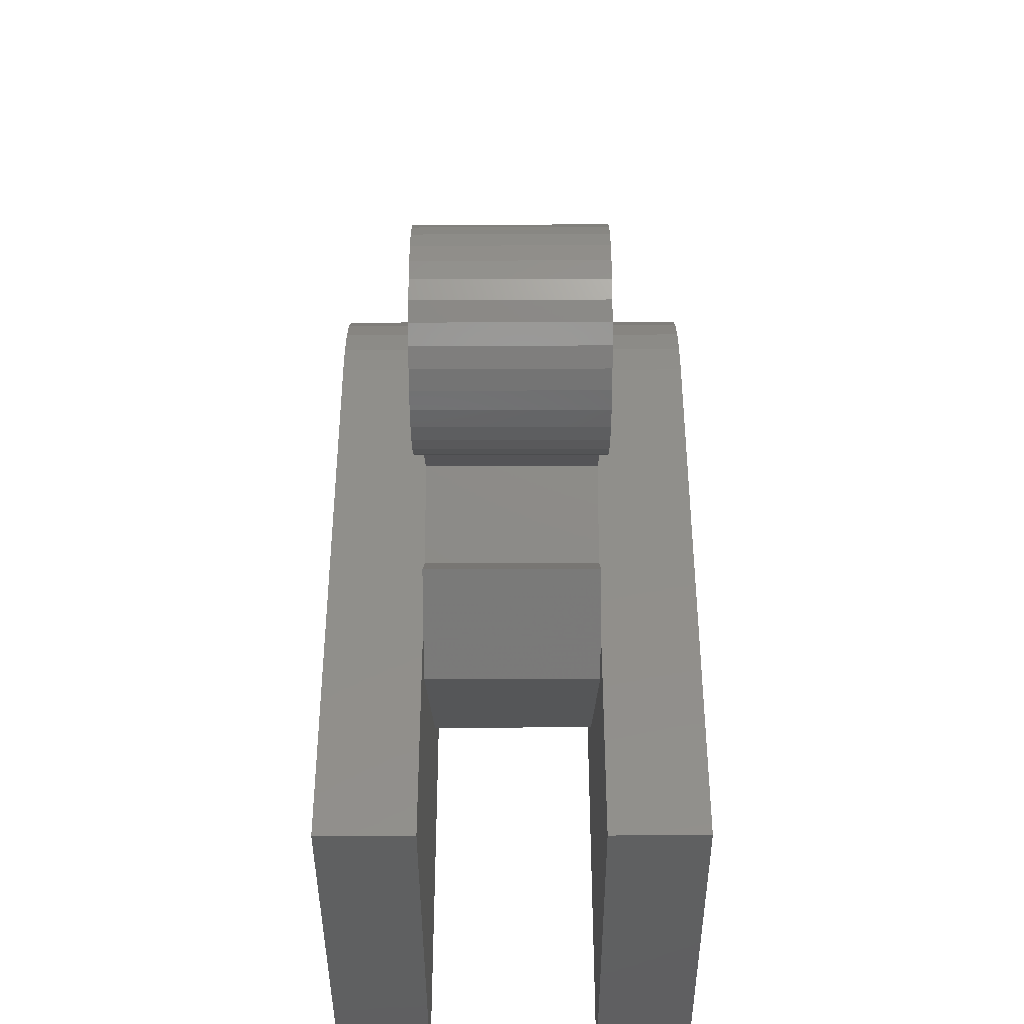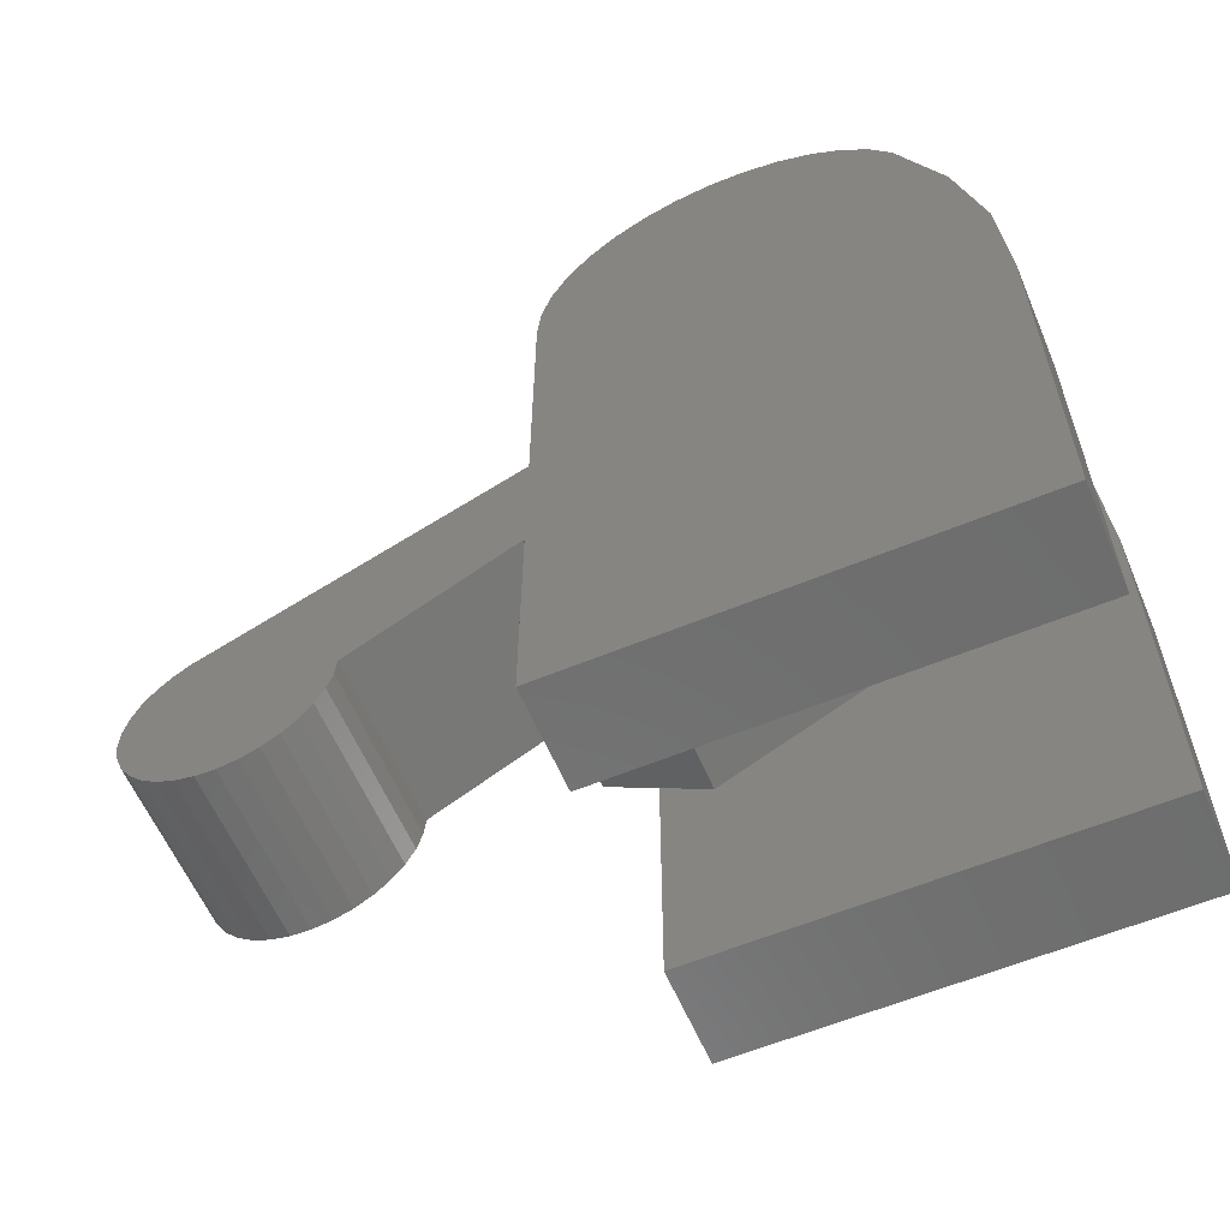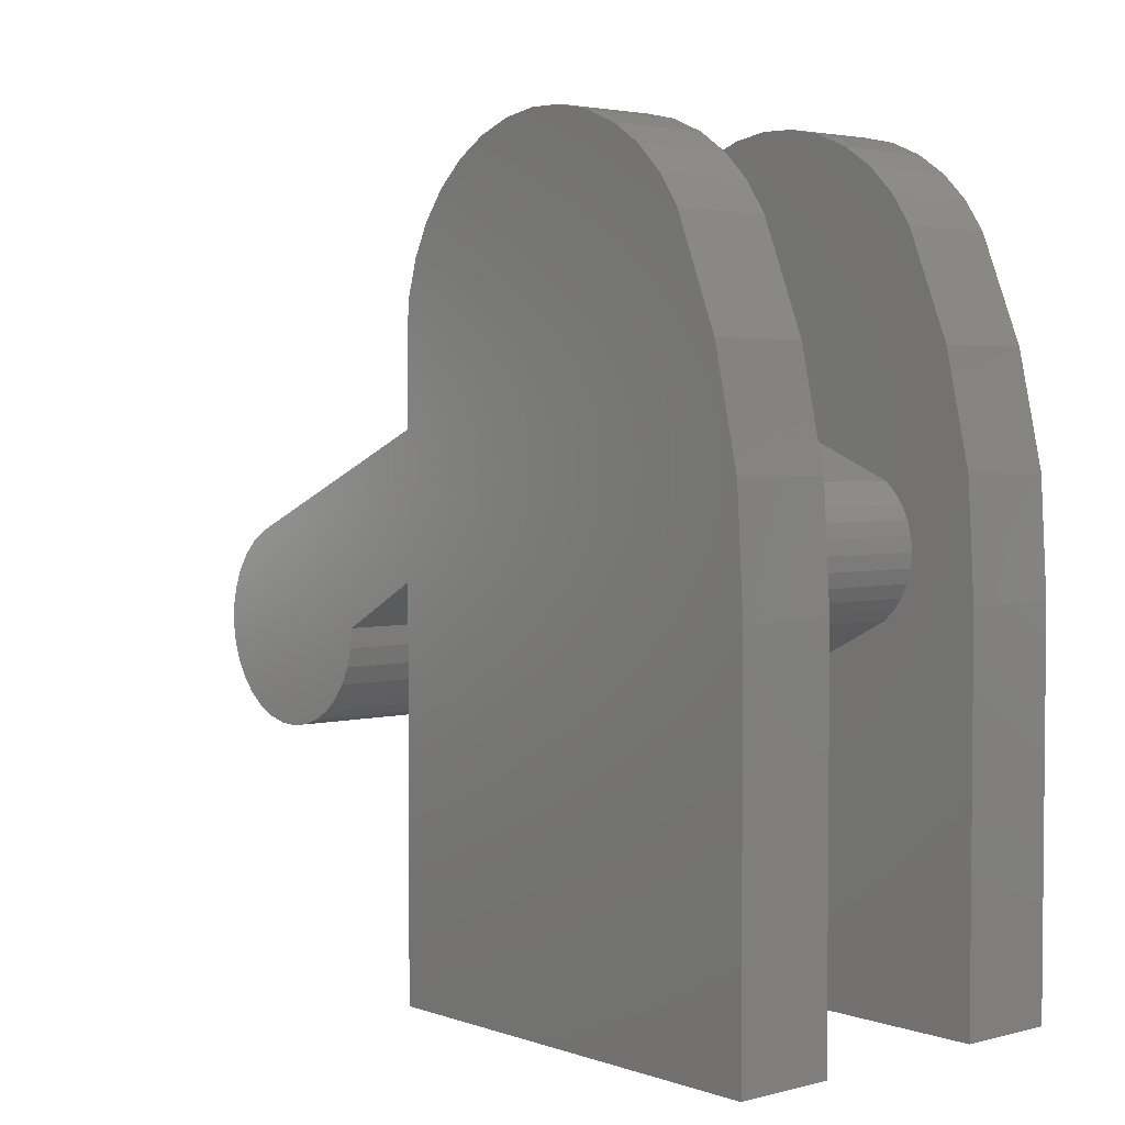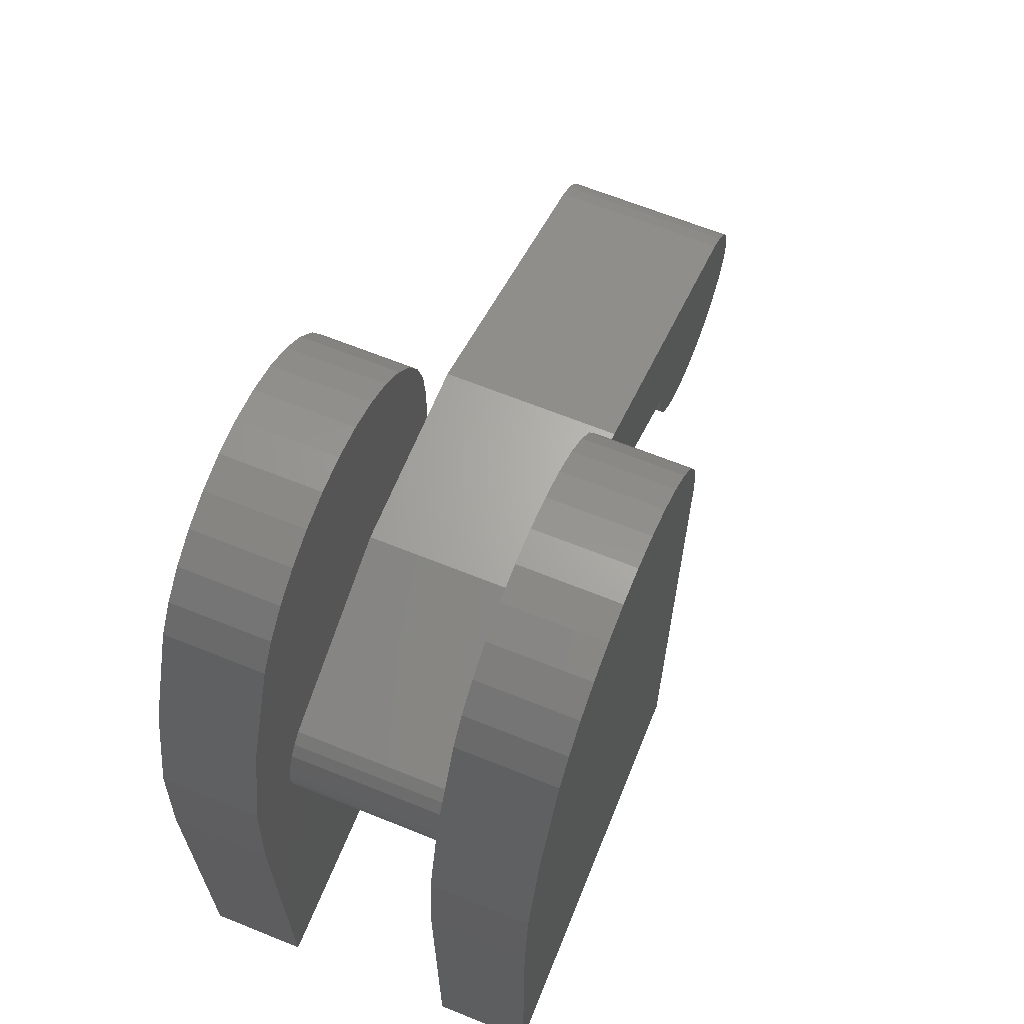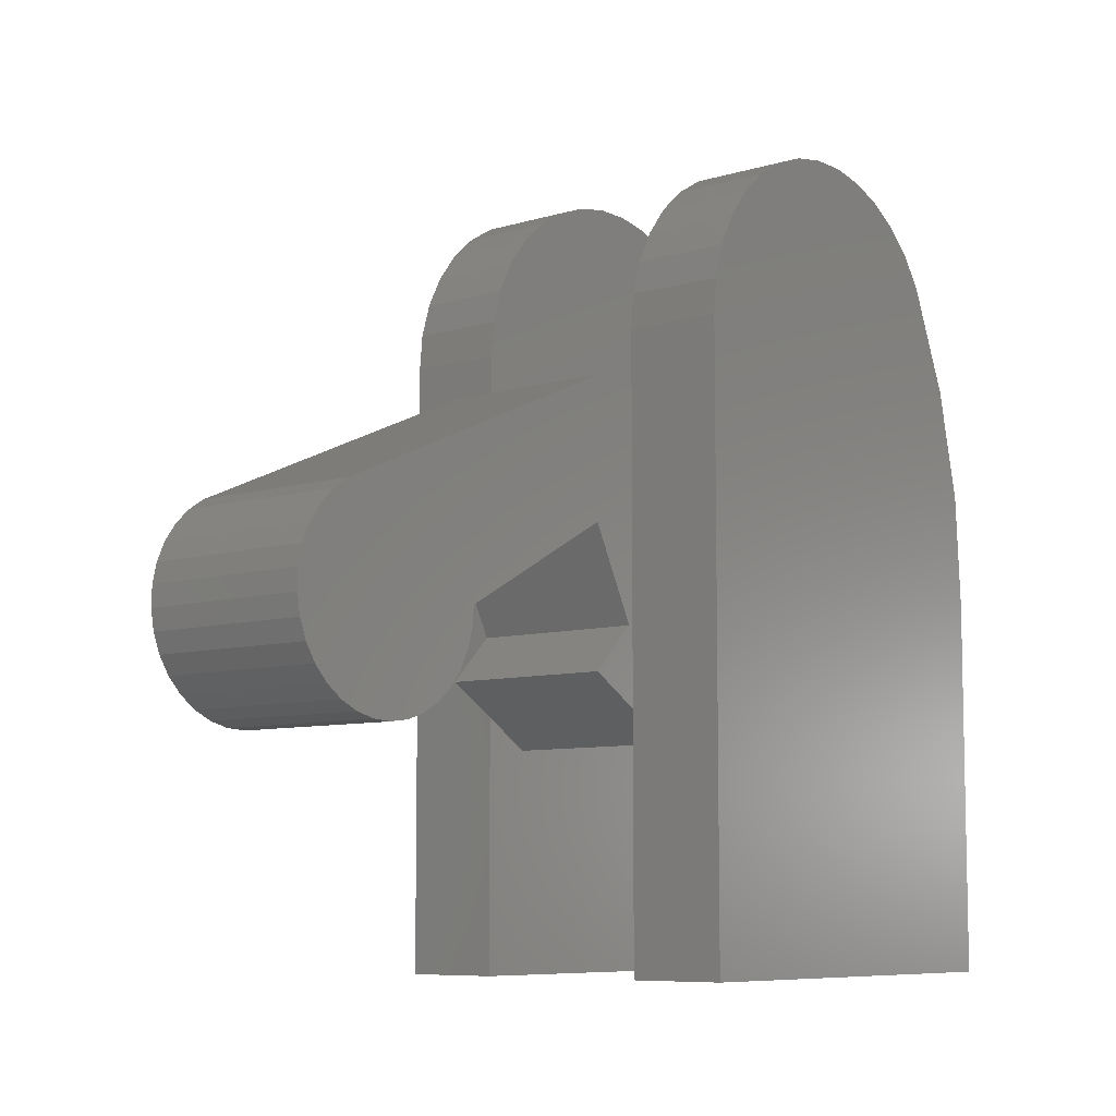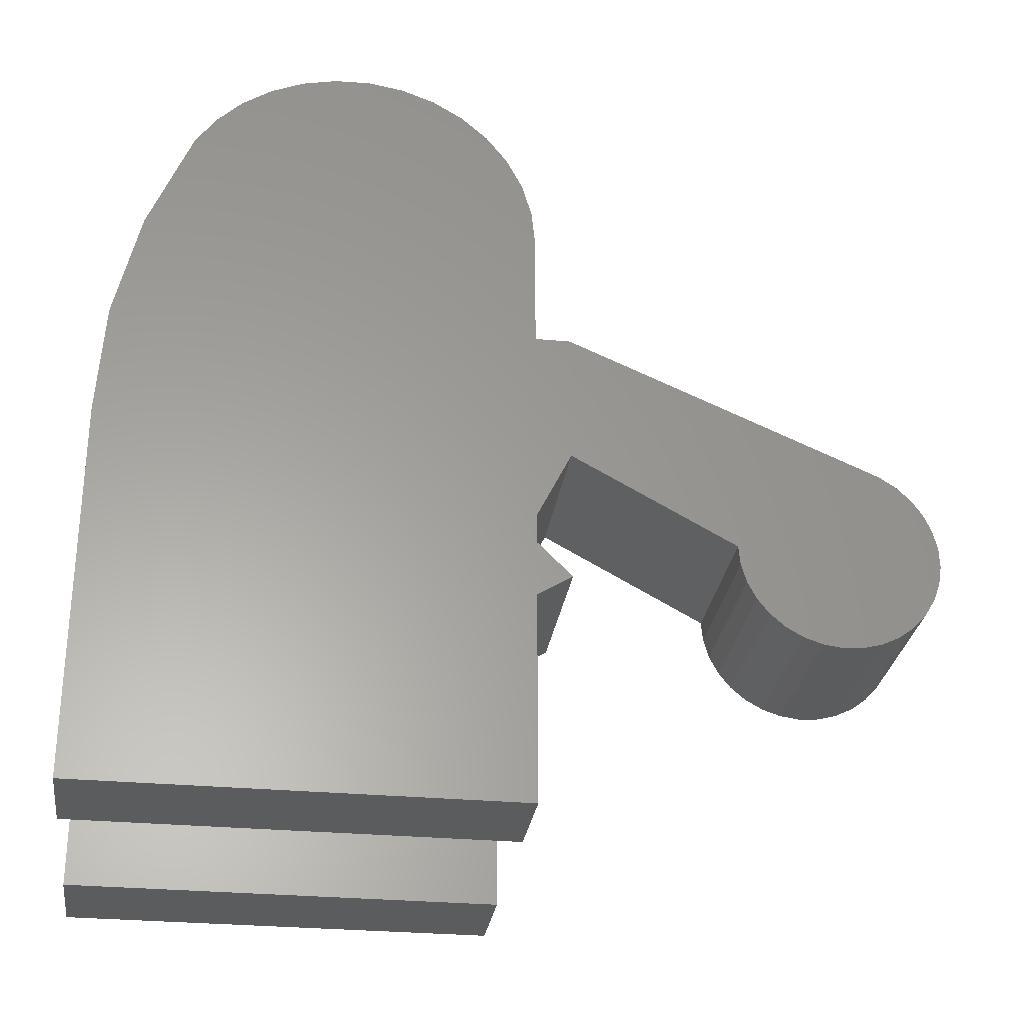
<metadata>
{"format":"stl","ext":"stl","renderer":"f3d","projection":"perspective","resolution":1024,"background":"white","views":[{"elev":-41.1,"azim":0.2,"up":"+Z"},{"elev":-59.7,"azim":113.0,"up":"+Z"},{"elev":3.2,"azim":139.0,"up":"+Z"},{"elev":65.4,"azim":-157.9,"up":"+Z"},{"elev":-7.8,"azim":40.3,"up":"+Z"},{"elev":-28.8,"azim":-98.0,"up":"+Z"}]}
</metadata>
<code>
# stl→obj: 164 verts, 324 faces
v -0.07812 -0.3962 -0.1183
v -0.07812 -0.4972 -0.1222
v -0.07812 -0.5115 -0.1116
v -0.07812 -0.4116 -0.1271
v -0.07812 -0.4811 -0.1298
v -0.07812 -0.4285 -0.1329
v -0.07812 -0.4639 -0.1342
v -0.07812 -0.4461 -0.1353
v -0.07812 -0.1685 -0.04186
v -0.07812 -0.209 0.03906
v -0.07812 -0.1641 0.1604
v -0.07812 -0.1641 -0.11
v -0.07812 -0.209 -0.08232
v -0.07812 -0.3573 -0.04186
v -0.07812 -0.5071 0.02939
v -0.07812 -0.4922 0.03906
v -0.07812 -0.209 0.1604
v -0.07812 -0.3588 -0.0596
v -0.07812 -0.539 -0.06655
v -0.07812 -0.5419 -0.04898
v -0.07812 -0.5413 -0.03119
v -0.07812 -0.5373 -0.01384
v -0.07812 -0.5301 0.002438
v -0.07812 -0.5199 0.01703
v -0.07812 -0.3827 -0.1066
v -0.07812 -0.5235 -0.09844
v -0.07812 -0.3718 -0.09258
v -0.07812 -0.5328 -0.08324
v -0.07812 -0.3637 -0.07671
v 0.07812 -0.5115 -0.1116
v 0.07812 -0.4972 -0.1222
v 0.07812 -0.3962 -0.1183
v 0.07812 -0.4116 -0.1271
v 0.07812 -0.4811 -0.1298
v 0.07812 -0.4285 -0.1329
v 0.07812 -0.4639 -0.1342
v 0.07812 -0.4461 -0.1353
v 0.07812 -0.1685 -0.04186
v 0.07812 -0.209 -0.08232
v 0.07812 -0.1641 -0.11
v 0.07812 -0.1641 0.1604
v 0.07812 -0.209 0.03906
v 0.07812 -0.209 0.1604
v 0.07812 -0.4922 0.03906
v 0.07812 -0.5071 0.02939
v 0.07812 -0.3573 -0.04186
v 0.07812 -0.5199 0.01703
v 0.07812 -0.5301 0.002438
v 0.07812 -0.5373 -0.01384
v 0.07812 -0.5413 -0.03119
v 0.07812 -0.5419 -0.04898
v 0.07812 -0.539 -0.06655
v 0.07812 -0.3588 -0.0596
v 0.07812 -0.3637 -0.07671
v 0.07812 -0.5328 -0.08324
v 0.07812 -0.3718 -0.09258
v 0.07812 -0.5235 -0.09844
v 0.07812 -0.3827 -0.1066
v 0.07812 -0.04138 0.3649
v 0.07812 -0.01101 0.3698
v 0.07812 0.01976 0.3691
v 0.07812 0.04984 0.3626
v 0.07812 -0.07029 0.3543
v 0.07812 0.07818 0.3506
v 0.07812 -0.1611 0.2368
v 0.07812 0.1808 0.1956
v 0.07812 -0.1641 0.2062
v 0.07812 -0.1213 -0.1363
v 0.07812 -0.1641 -0.3281
v 0.07812 -0.04038 0.1604
v 0.07812 0.203 0.09956
v 0.07812 0.1215 0.09301
v 0.07812 0.2092 0.001234
v 0.07812 0.2092 -0.3281
v 0.07812 0.1308 -0.006529
v 0.07812 0.1384 0.003408
v 0.07812 0.144 0.01458
v 0.07812 0.1475 0.02661
v 0.07812 0.1486 0.03906
v 0.07812 0.1475 0.05152
v 0.07812 0.144 0.06354
v 0.07812 0.1384 0.07472
v 0.07812 0.1308 0.08465
v 0.07812 0.1215 -0.01488
v 0.07812 -0.1525 0.2664
v 0.07812 -0.1386 0.2938
v 0.07812 0.1433 0.2867
v 0.07812 -0.1198 0.3181
v 0.07812 0.1258 0.3119
v 0.07812 -0.09673 0.3386
v 0.07812 0.1038 0.3335
v -0.07812 0.01976 0.3691
v -0.07812 -0.01101 0.3698
v -0.07812 -0.04138 0.3649
v -0.07812 0.04984 0.3626
v -0.07812 -0.07029 0.3543
v -0.07812 0.07818 0.3506
v -0.07812 -0.1641 0.2062
v -0.07812 0.1808 0.1956
v -0.07812 -0.1611 0.2368
v -0.07812 -0.1641 -0.3281
v -0.07812 -0.1213 -0.1363
v -0.07812 -0.04038 0.1604
v -0.07812 0.1215 0.09301
v -0.07812 0.203 0.09956
v -0.07812 0.2092 0.001234
v -0.07812 0.1486 0.03906
v -0.07812 0.1475 0.02661
v -0.07812 0.144 0.01458
v -0.07812 0.1384 0.003408
v -0.07812 0.1308 -0.006529
v -0.07812 0.2092 -0.3281
v -0.07812 0.1308 0.08465
v -0.07812 0.1384 0.07472
v -0.07812 0.144 0.06354
v -0.07812 0.1475 0.05152
v -0.07812 0.1215 -0.01488
v -0.07812 0.1038 0.3335
v -0.07812 -0.09673 0.3386
v -0.07812 0.1258 0.3119
v -0.07812 -0.1198 0.3181
v -0.07812 0.1433 0.2867
v -0.07812 -0.1386 0.2938
v -0.07812 -0.1525 0.2664
v 0.1641 -0.1641 0.2062
v 0.1641 -0.1641 -0.3281
v -0.1641 -0.1641 0.2062
v -0.1641 -0.1641 -0.3281
v 0.1641 0.2092 -0.3281
v -0.1641 0.2092 -0.3281
v 0.1641 0.2092 0.001234
v -0.1641 0.2092 0.001234
v 0.1641 0.1433 0.2867
v 0.1641 0.1808 0.1956
v 0.1641 0.203 0.09956
v -0.1641 0.1433 0.2867
v -0.1641 0.1808 0.1956
v -0.1641 0.203 0.09956
v 0.1641 -0.1611 0.2368
v 0.1641 -0.1525 0.2664
v 0.1641 -0.1386 0.2938
v 0.1641 -0.1198 0.3181
v 0.1641 -0.09673 0.3386
v 0.1641 -0.07029 0.3543
v 0.1641 -0.04138 0.3649
v 0.1641 -0.01101 0.3698
v 0.1641 0.01976 0.3691
v 0.1641 0.04984 0.3626
v 0.1641 0.07818 0.3506
v 0.1641 0.1038 0.3335
v 0.1641 0.1258 0.3119
v -0.1641 -0.1611 0.2368
v -0.1641 -0.1525 0.2664
v -0.1641 -0.1386 0.2938
v -0.1641 -0.1198 0.3181
v -0.1641 -0.09673 0.3386
v -0.1641 -0.07029 0.3543
v -0.1641 -0.04138 0.3649
v -0.1641 -0.01101 0.3698
v -0.1641 0.01976 0.3691
v -0.1641 0.04984 0.3626
v -0.1641 0.07818 0.3506
v -0.1641 0.1038 0.3335
v -0.1641 0.1258 0.3119
f 1 2 3
f 2 1 4
f 4 5 2
f 5 4 6
f 6 7 5
f 8 7 6
f 9 10 11
f 9 11 12
f 9 12 13
f 10 14 15
f 10 15 16
f 10 16 17
f 10 17 11
f 14 18 19
f 14 19 20
f 14 20 21
f 14 21 22
f 14 22 23
f 14 23 24
f 14 24 15
f 1 3 25
f 25 3 26
f 25 26 27
f 27 26 28
f 27 28 29
f 29 28 19
f 29 19 18
f 30 31 32
f 33 32 31
f 31 34 33
f 35 33 34
f 34 36 35
f 35 36 37
f 38 39 40
f 38 40 41
f 38 41 42
f 42 41 43
f 42 43 44
f 42 44 45
f 42 45 46
f 46 45 47
f 46 47 48
f 46 48 49
f 46 49 50
f 46 50 51
f 46 51 52
f 46 52 53
f 53 52 54
f 54 52 55
f 54 55 56
f 56 55 57
f 56 57 58
f 58 57 30
f 58 30 32
f 59 60 61
f 62 59 61
f 63 59 62
f 64 63 62
f 65 66 67
f 68 69 40
f 70 41 67
f 70 67 66
f 70 66 71
f 70 71 72
f 73 74 75
f 73 75 76
f 73 76 77
f 73 77 78
f 73 78 79
f 71 73 79
f 71 79 80
f 71 80 81
f 71 81 82
f 71 82 83
f 71 83 72
f 74 69 68
f 74 68 84
f 74 84 75
f 65 85 66
f 66 85 86
f 66 86 87
f 87 86 88
f 87 88 89
f 89 88 90
f 89 90 91
f 91 90 63
f 91 63 64
f 92 93 94
f 92 94 95
f 95 94 96
f 95 96 97
f 98 99 100
f 12 101 102
f 103 104 105
f 103 105 99
f 103 99 98
f 103 98 11
f 106 107 108
f 106 108 109
f 106 109 110
f 106 110 111
f 106 111 112
f 105 104 113
f 105 113 114
f 105 114 115
f 105 115 116
f 105 116 107
f 105 107 106
f 112 111 117
f 112 117 102
f 112 102 101
f 97 96 118
f 118 96 119
f 118 119 120
f 120 119 121
f 120 121 122
f 122 121 123
f 122 123 99
f 99 123 124
f 99 124 100
f 125 67 41
f 125 41 40
f 125 40 69
f 125 69 126
f 127 128 101
f 127 101 12
f 127 12 11
f 127 11 98
f 17 43 11
f 11 43 41
f 11 41 103
f 103 41 70
f 72 104 70
f 70 104 103
f 104 72 113
f 113 72 83
f 113 83 114
f 114 83 82
f 114 82 115
f 115 82 81
f 115 81 116
f 116 81 80
f 116 80 107
f 107 80 79
f 107 79 108
f 108 79 78
f 108 78 109
f 109 78 77
f 109 77 110
f 110 77 76
f 110 76 111
f 111 76 75
f 111 75 117
f 117 75 84
f 68 102 84
f 84 102 117
f 39 13 40
f 40 13 68
f 68 13 12
f 68 12 102
f 43 17 44
f 44 17 16
f 9 13 38
f 38 13 39
f 10 9 42
f 42 9 38
f 46 14 42
f 42 14 10
f 14 46 18
f 18 46 53
f 18 53 29
f 29 53 54
f 29 54 27
f 27 54 56
f 27 56 25
f 25 56 58
f 25 58 1
f 1 58 32
f 1 32 4
f 4 32 33
f 4 33 6
f 6 33 35
f 6 35 8
f 8 35 37
f 8 37 7
f 7 37 36
f 7 36 5
f 5 36 34
f 5 34 2
f 2 34 31
f 2 31 3
f 3 31 30
f 3 30 26
f 26 30 57
f 26 57 28
f 28 57 55
f 28 55 19
f 19 55 52
f 19 52 20
f 20 52 51
f 20 51 21
f 21 51 50
f 21 50 22
f 22 50 49
f 22 49 23
f 23 49 48
f 23 48 24
f 24 48 47
f 24 47 15
f 15 47 45
f 15 45 16
f 16 45 44
f 126 69 129
f 129 69 74
f 101 128 112
f 112 128 130
f 129 74 131
f 131 74 73
f 112 130 106
f 106 130 132
f 87 133 66
f 66 133 134
f 66 134 71
f 71 134 135
f 71 135 73
f 73 135 131
f 136 122 137
f 137 122 99
f 137 99 138
f 138 99 105
f 138 105 132
f 132 105 106
f 67 125 65
f 65 125 139
f 65 139 85
f 85 139 140
f 85 140 86
f 86 140 141
f 86 141 88
f 88 141 142
f 88 142 90
f 90 142 143
f 90 143 63
f 63 143 144
f 63 144 59
f 59 144 145
f 59 145 60
f 60 145 146
f 60 146 61
f 61 146 147
f 61 147 62
f 62 147 148
f 62 148 64
f 64 148 149
f 64 149 91
f 91 149 150
f 91 150 89
f 89 150 151
f 89 151 87
f 87 151 133
f 127 98 152
f 152 98 100
f 152 100 153
f 153 100 124
f 153 124 154
f 154 124 123
f 154 123 155
f 155 123 121
f 155 121 156
f 156 121 119
f 156 119 157
f 157 119 96
f 157 96 158
f 158 96 94
f 158 94 159
f 159 94 93
f 159 93 160
f 160 93 92
f 160 92 161
f 161 92 95
f 161 95 162
f 162 95 97
f 162 97 163
f 163 97 118
f 163 118 164
f 164 118 120
f 164 120 136
f 136 120 122
f 147 146 145
f 147 145 148
f 148 145 144
f 148 144 149
f 125 126 129
f 125 129 131
f 125 131 135
f 125 135 134
f 125 134 139
f 149 144 150
f 150 144 143
f 150 143 151
f 151 143 142
f 151 142 133
f 133 142 141
f 133 141 134
f 134 141 140
f 134 140 139
f 158 159 160
f 161 158 160
f 157 158 161
f 162 157 161
f 127 152 137
f 127 137 138
f 127 138 132
f 127 132 130
f 127 130 128
f 152 153 137
f 137 153 154
f 137 154 136
f 136 154 155
f 136 155 164
f 164 155 156
f 164 156 163
f 163 156 157
f 163 157 162

</code>
